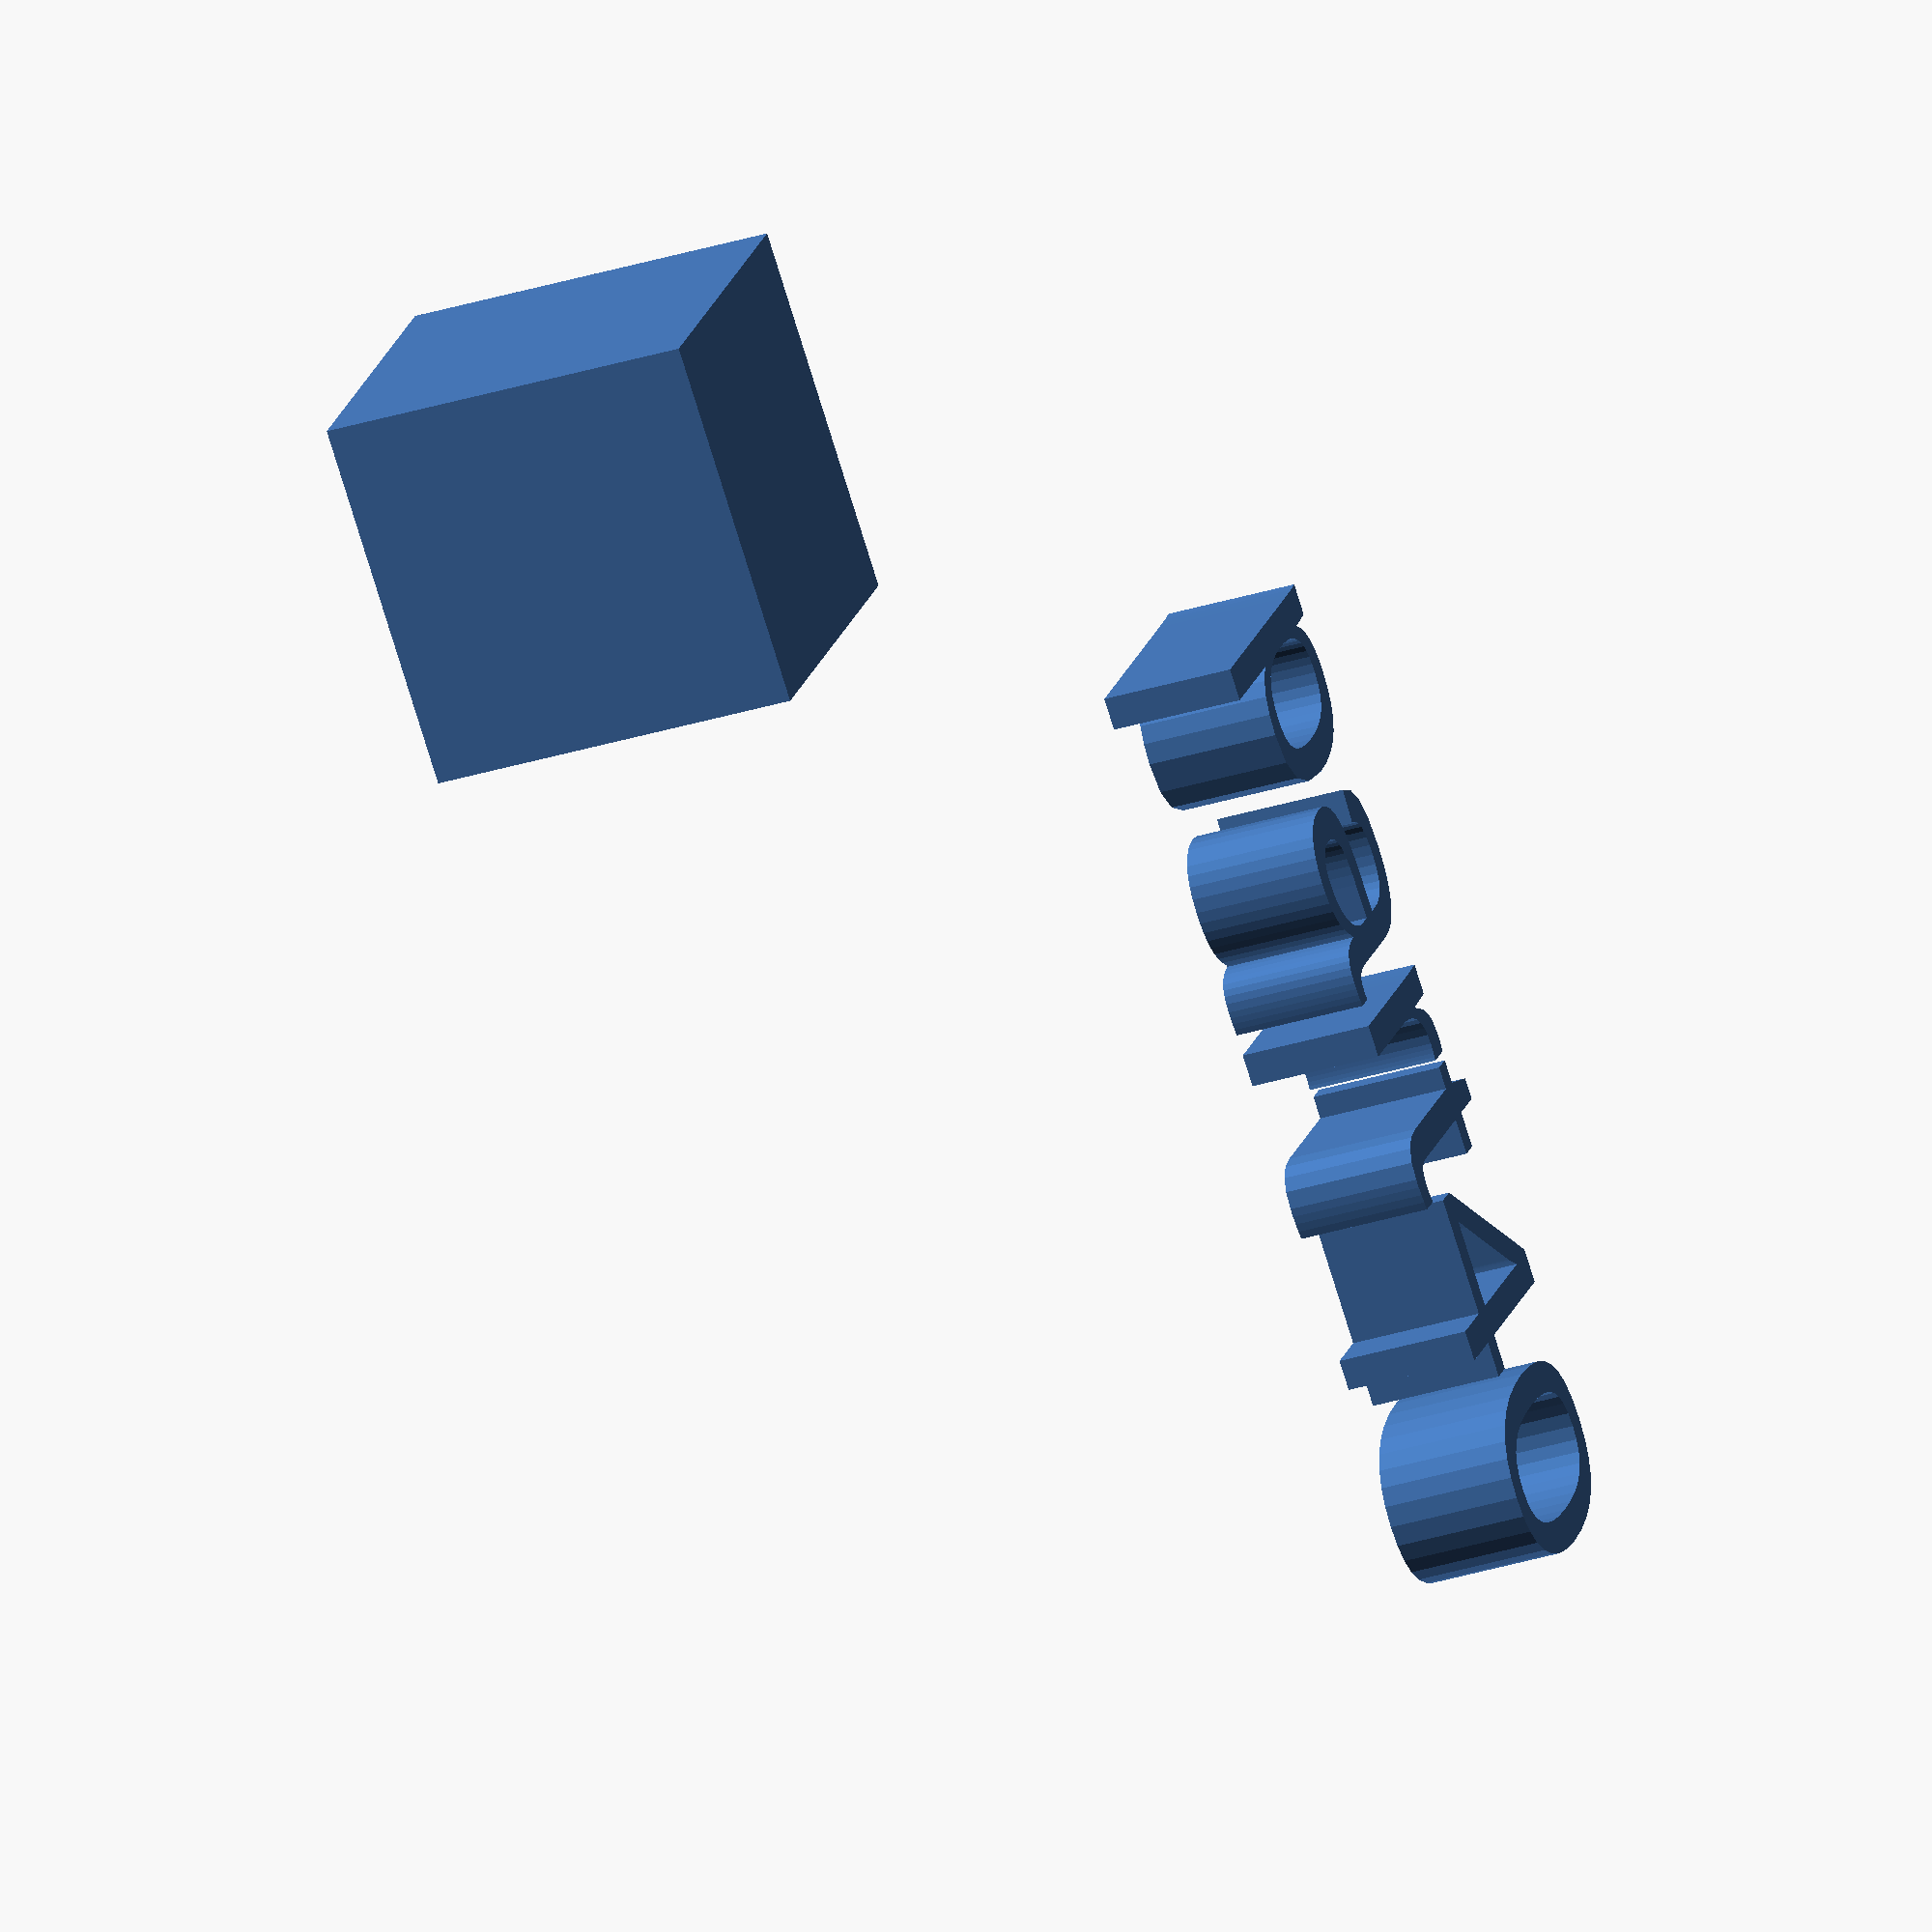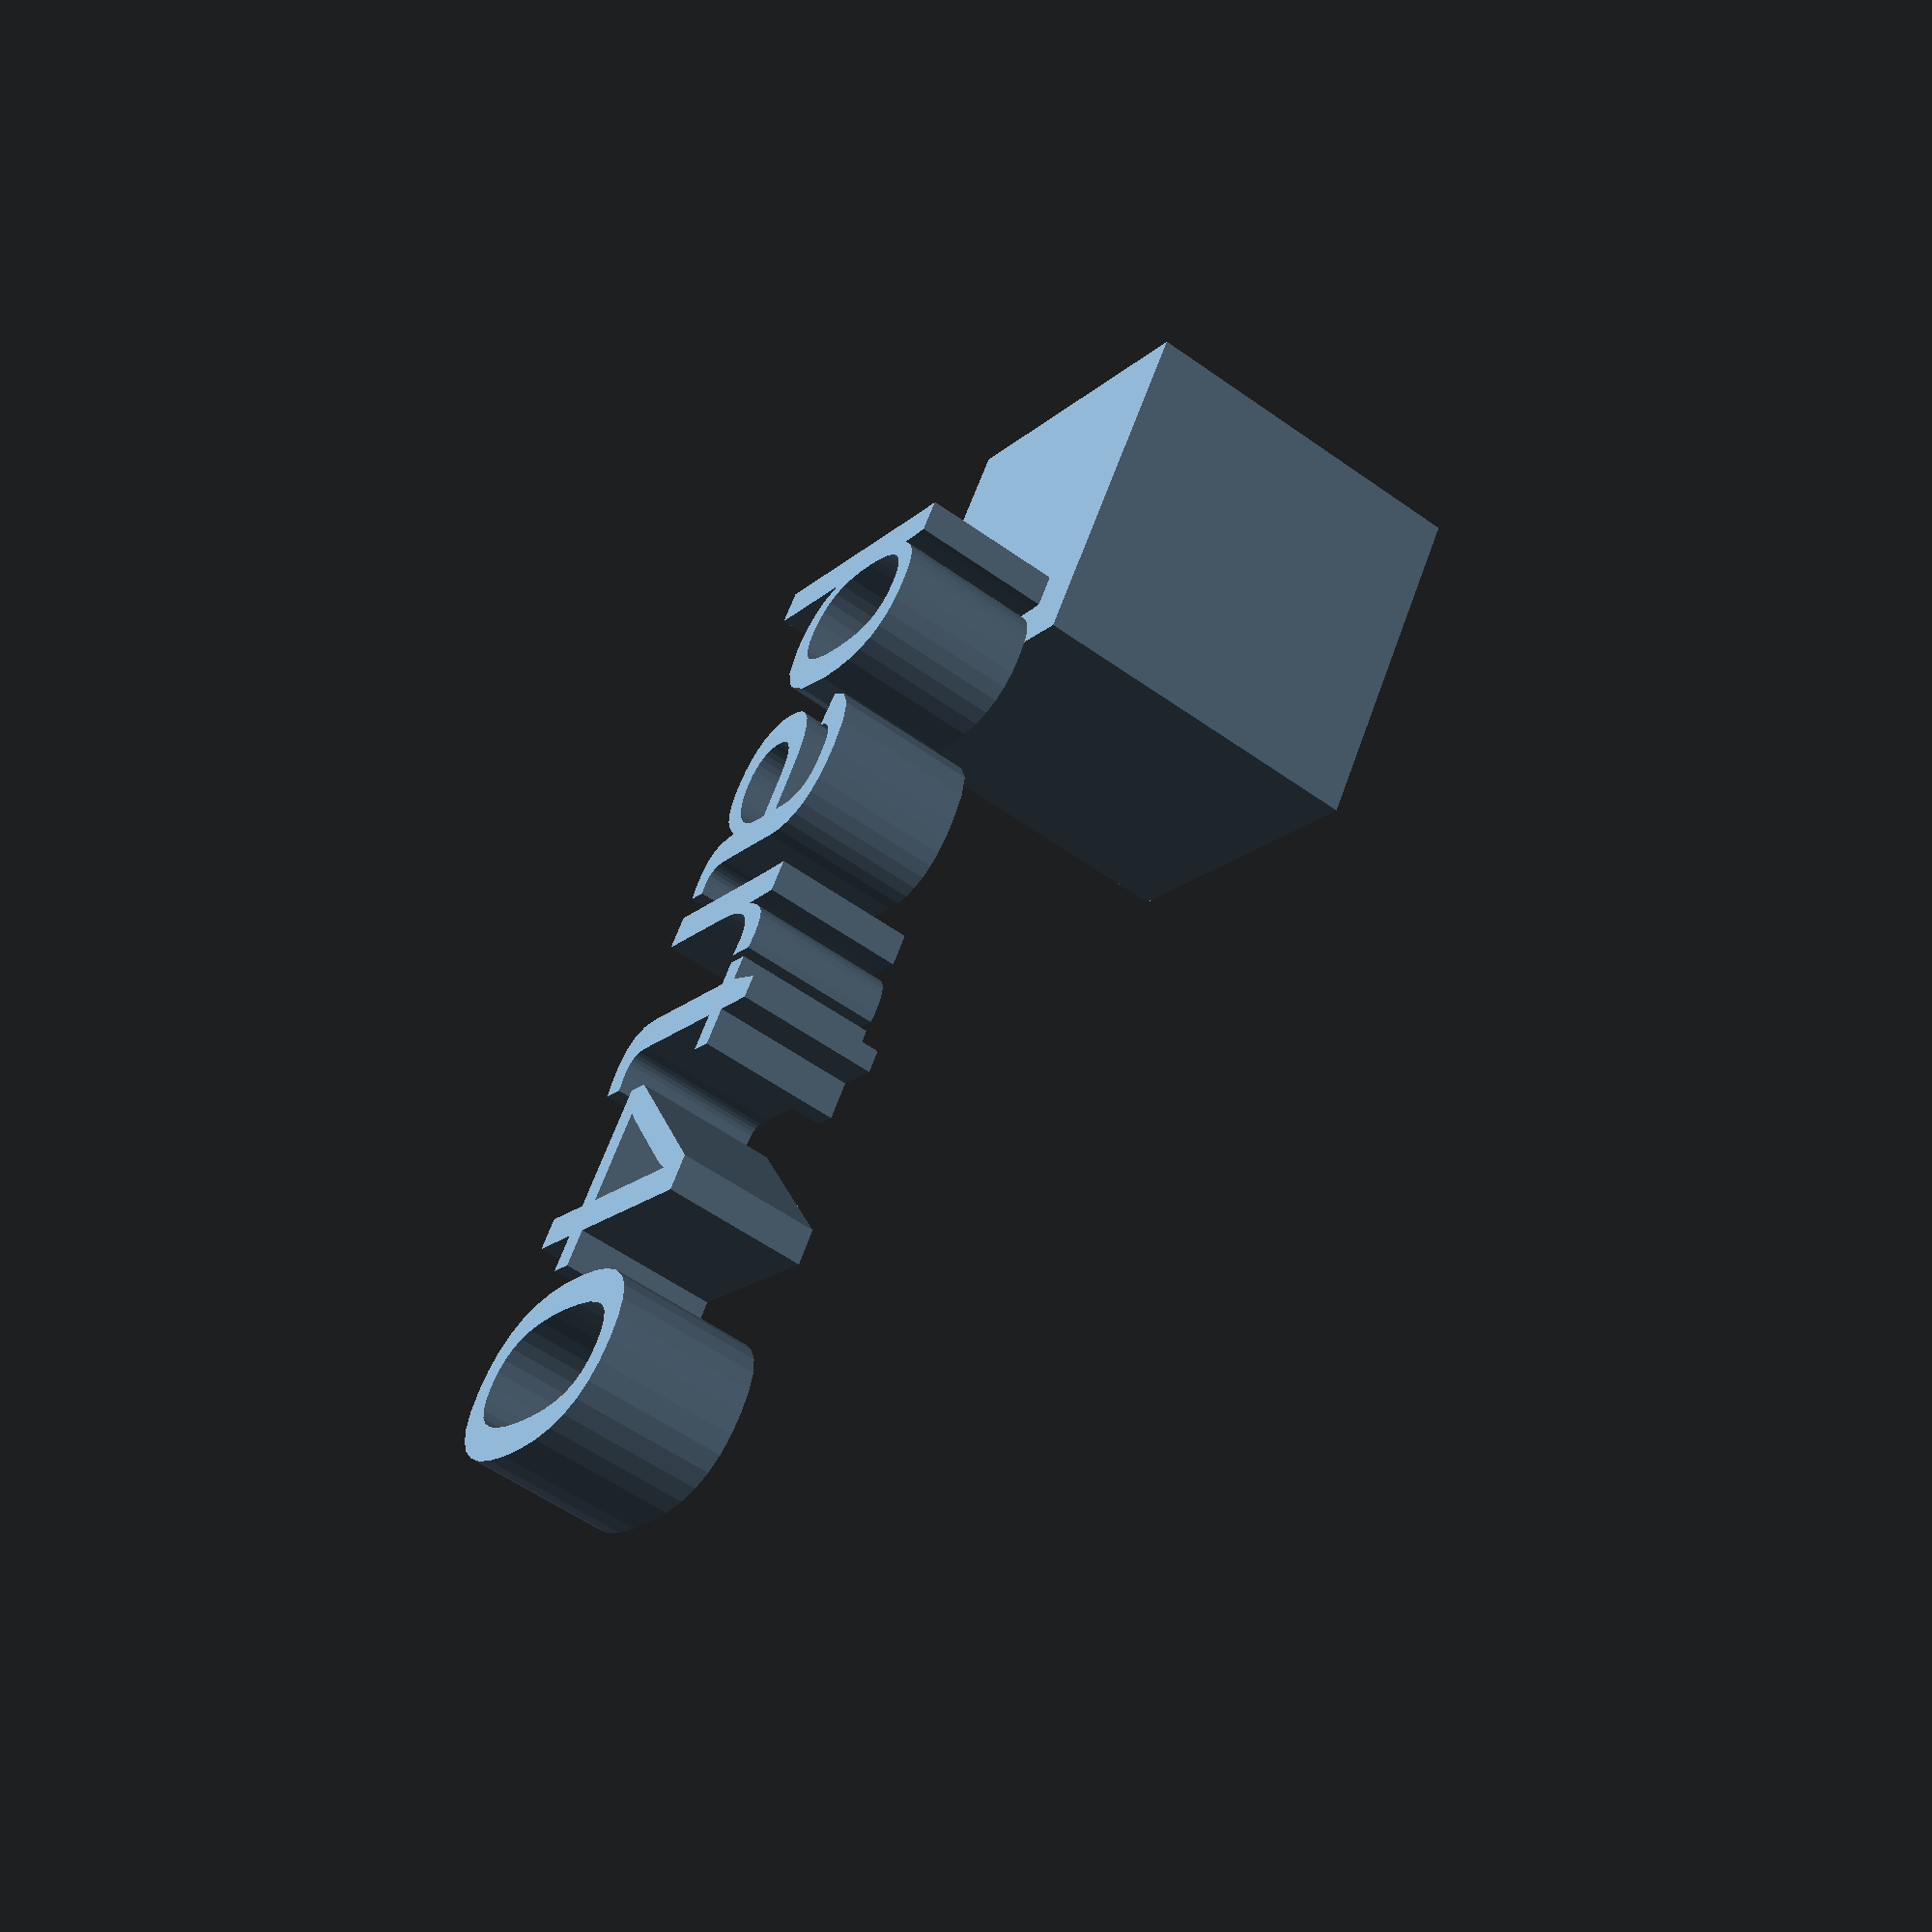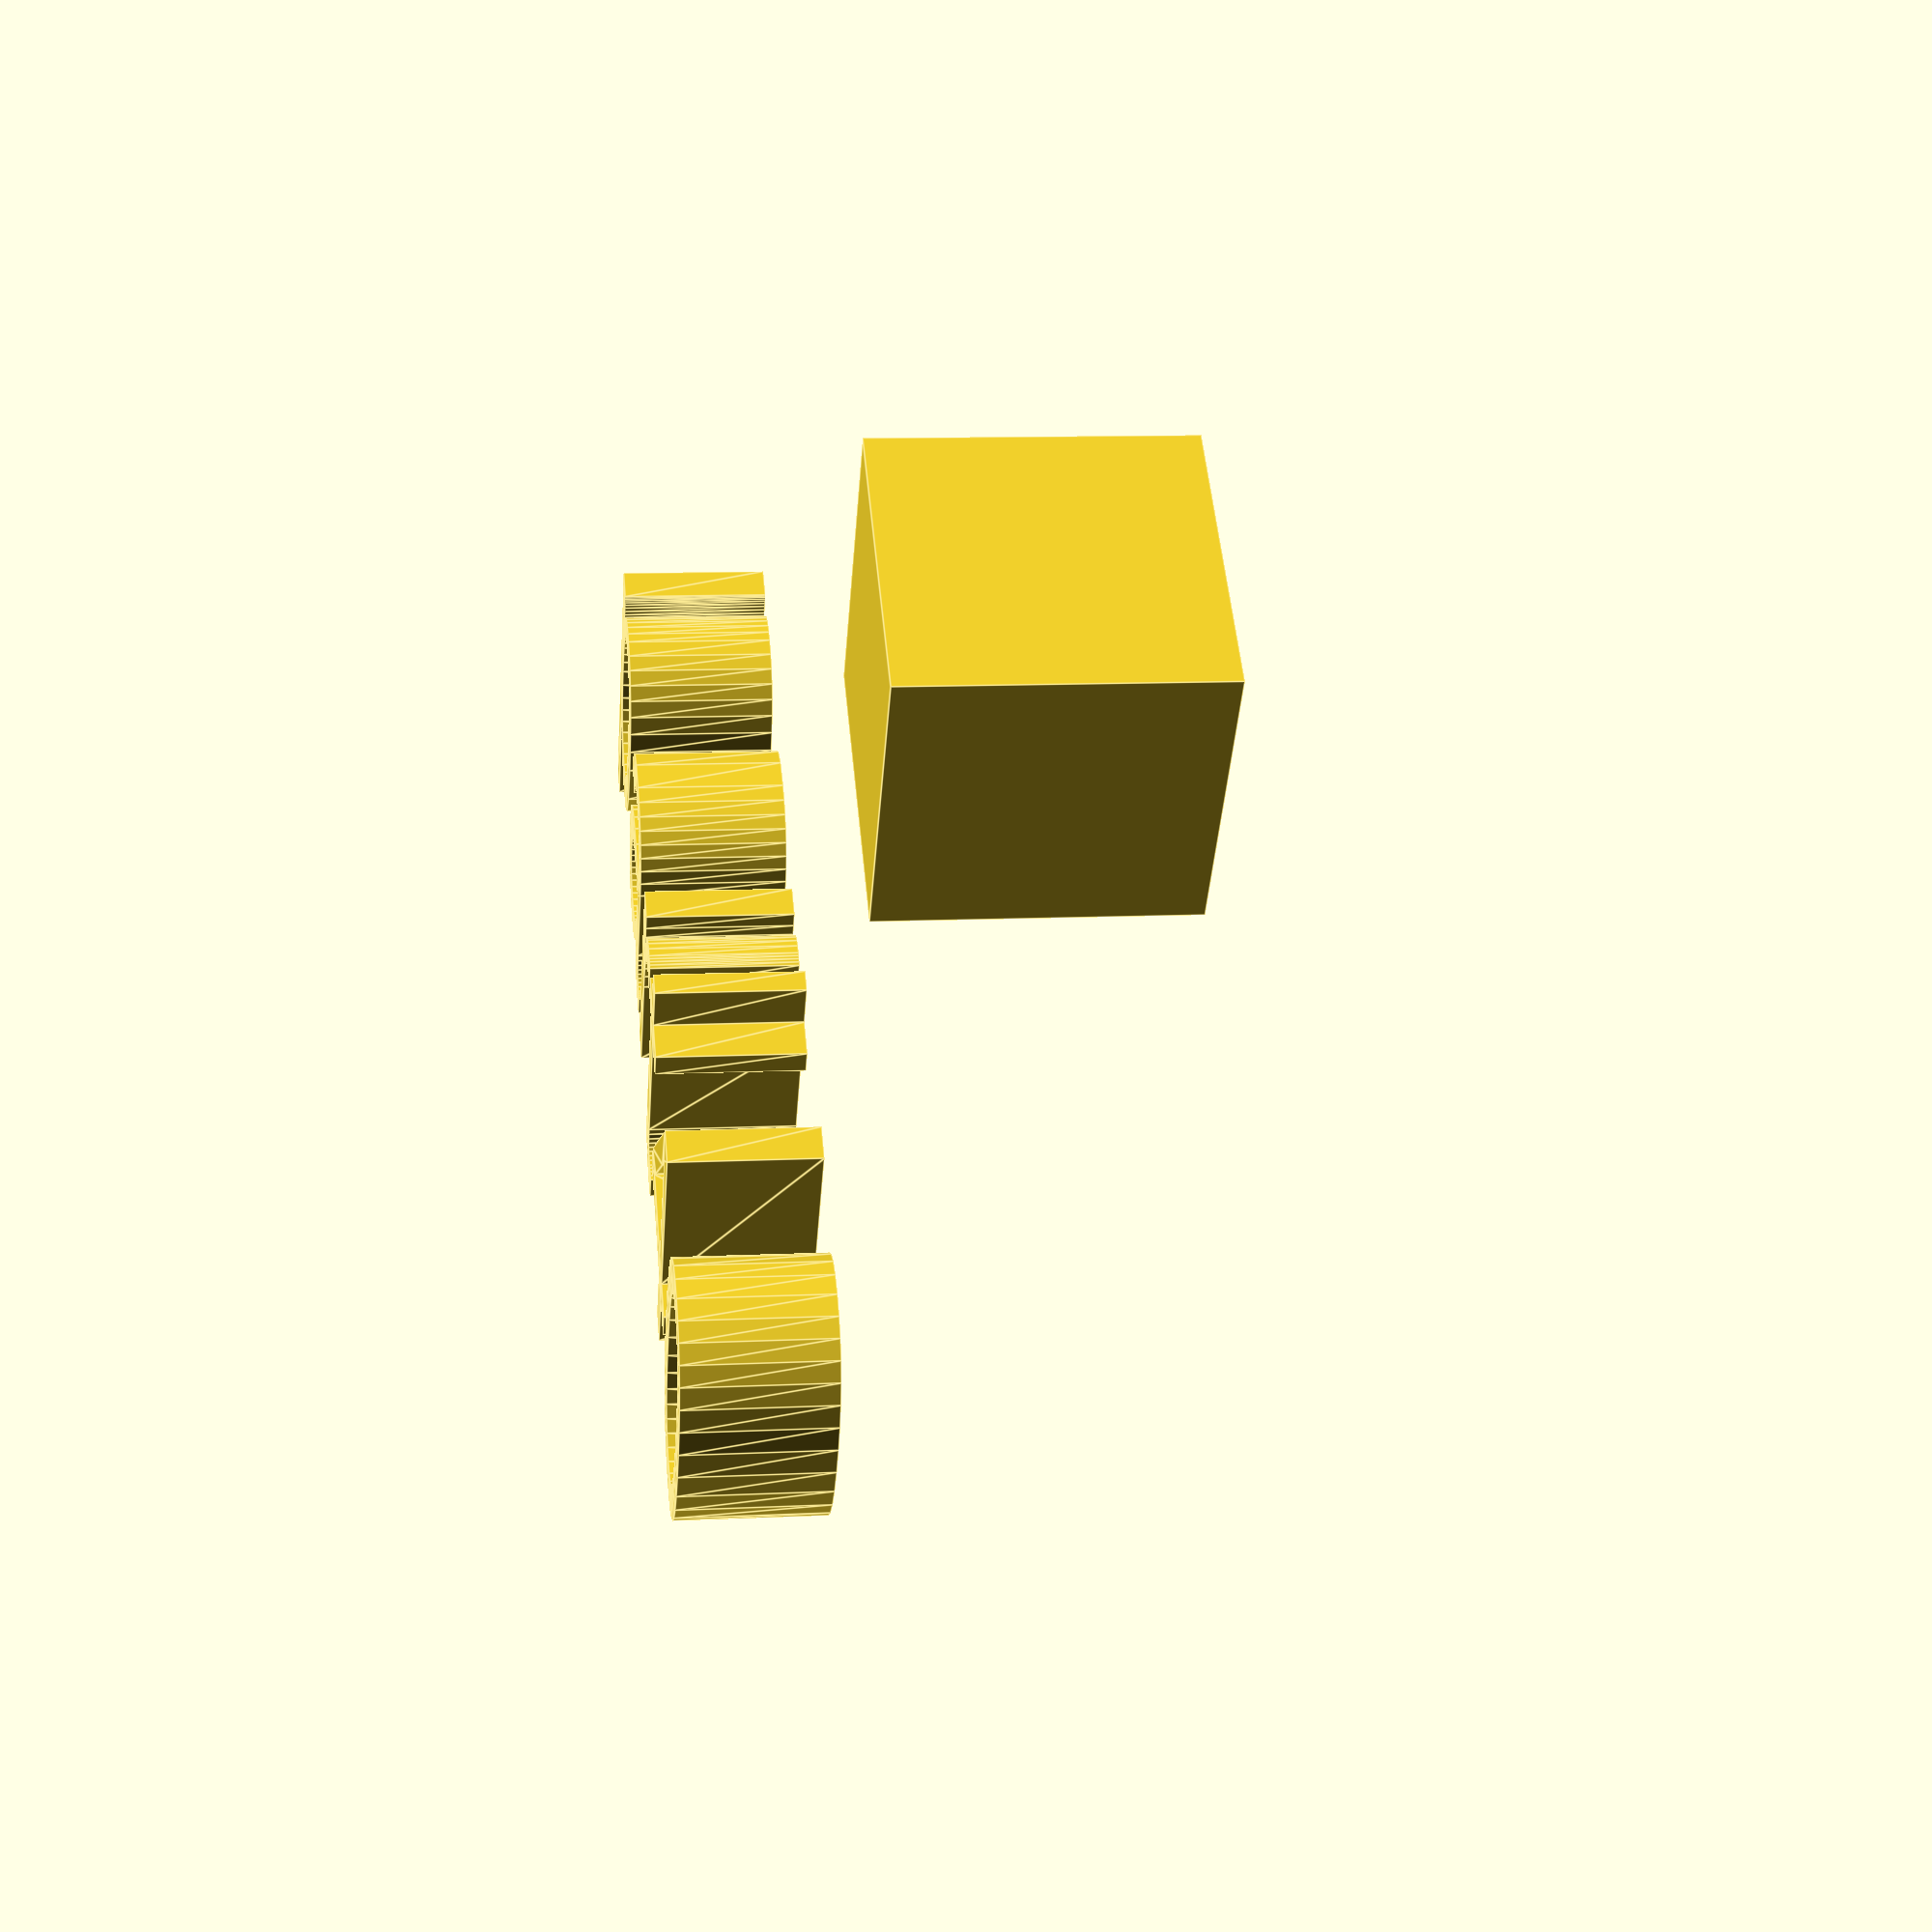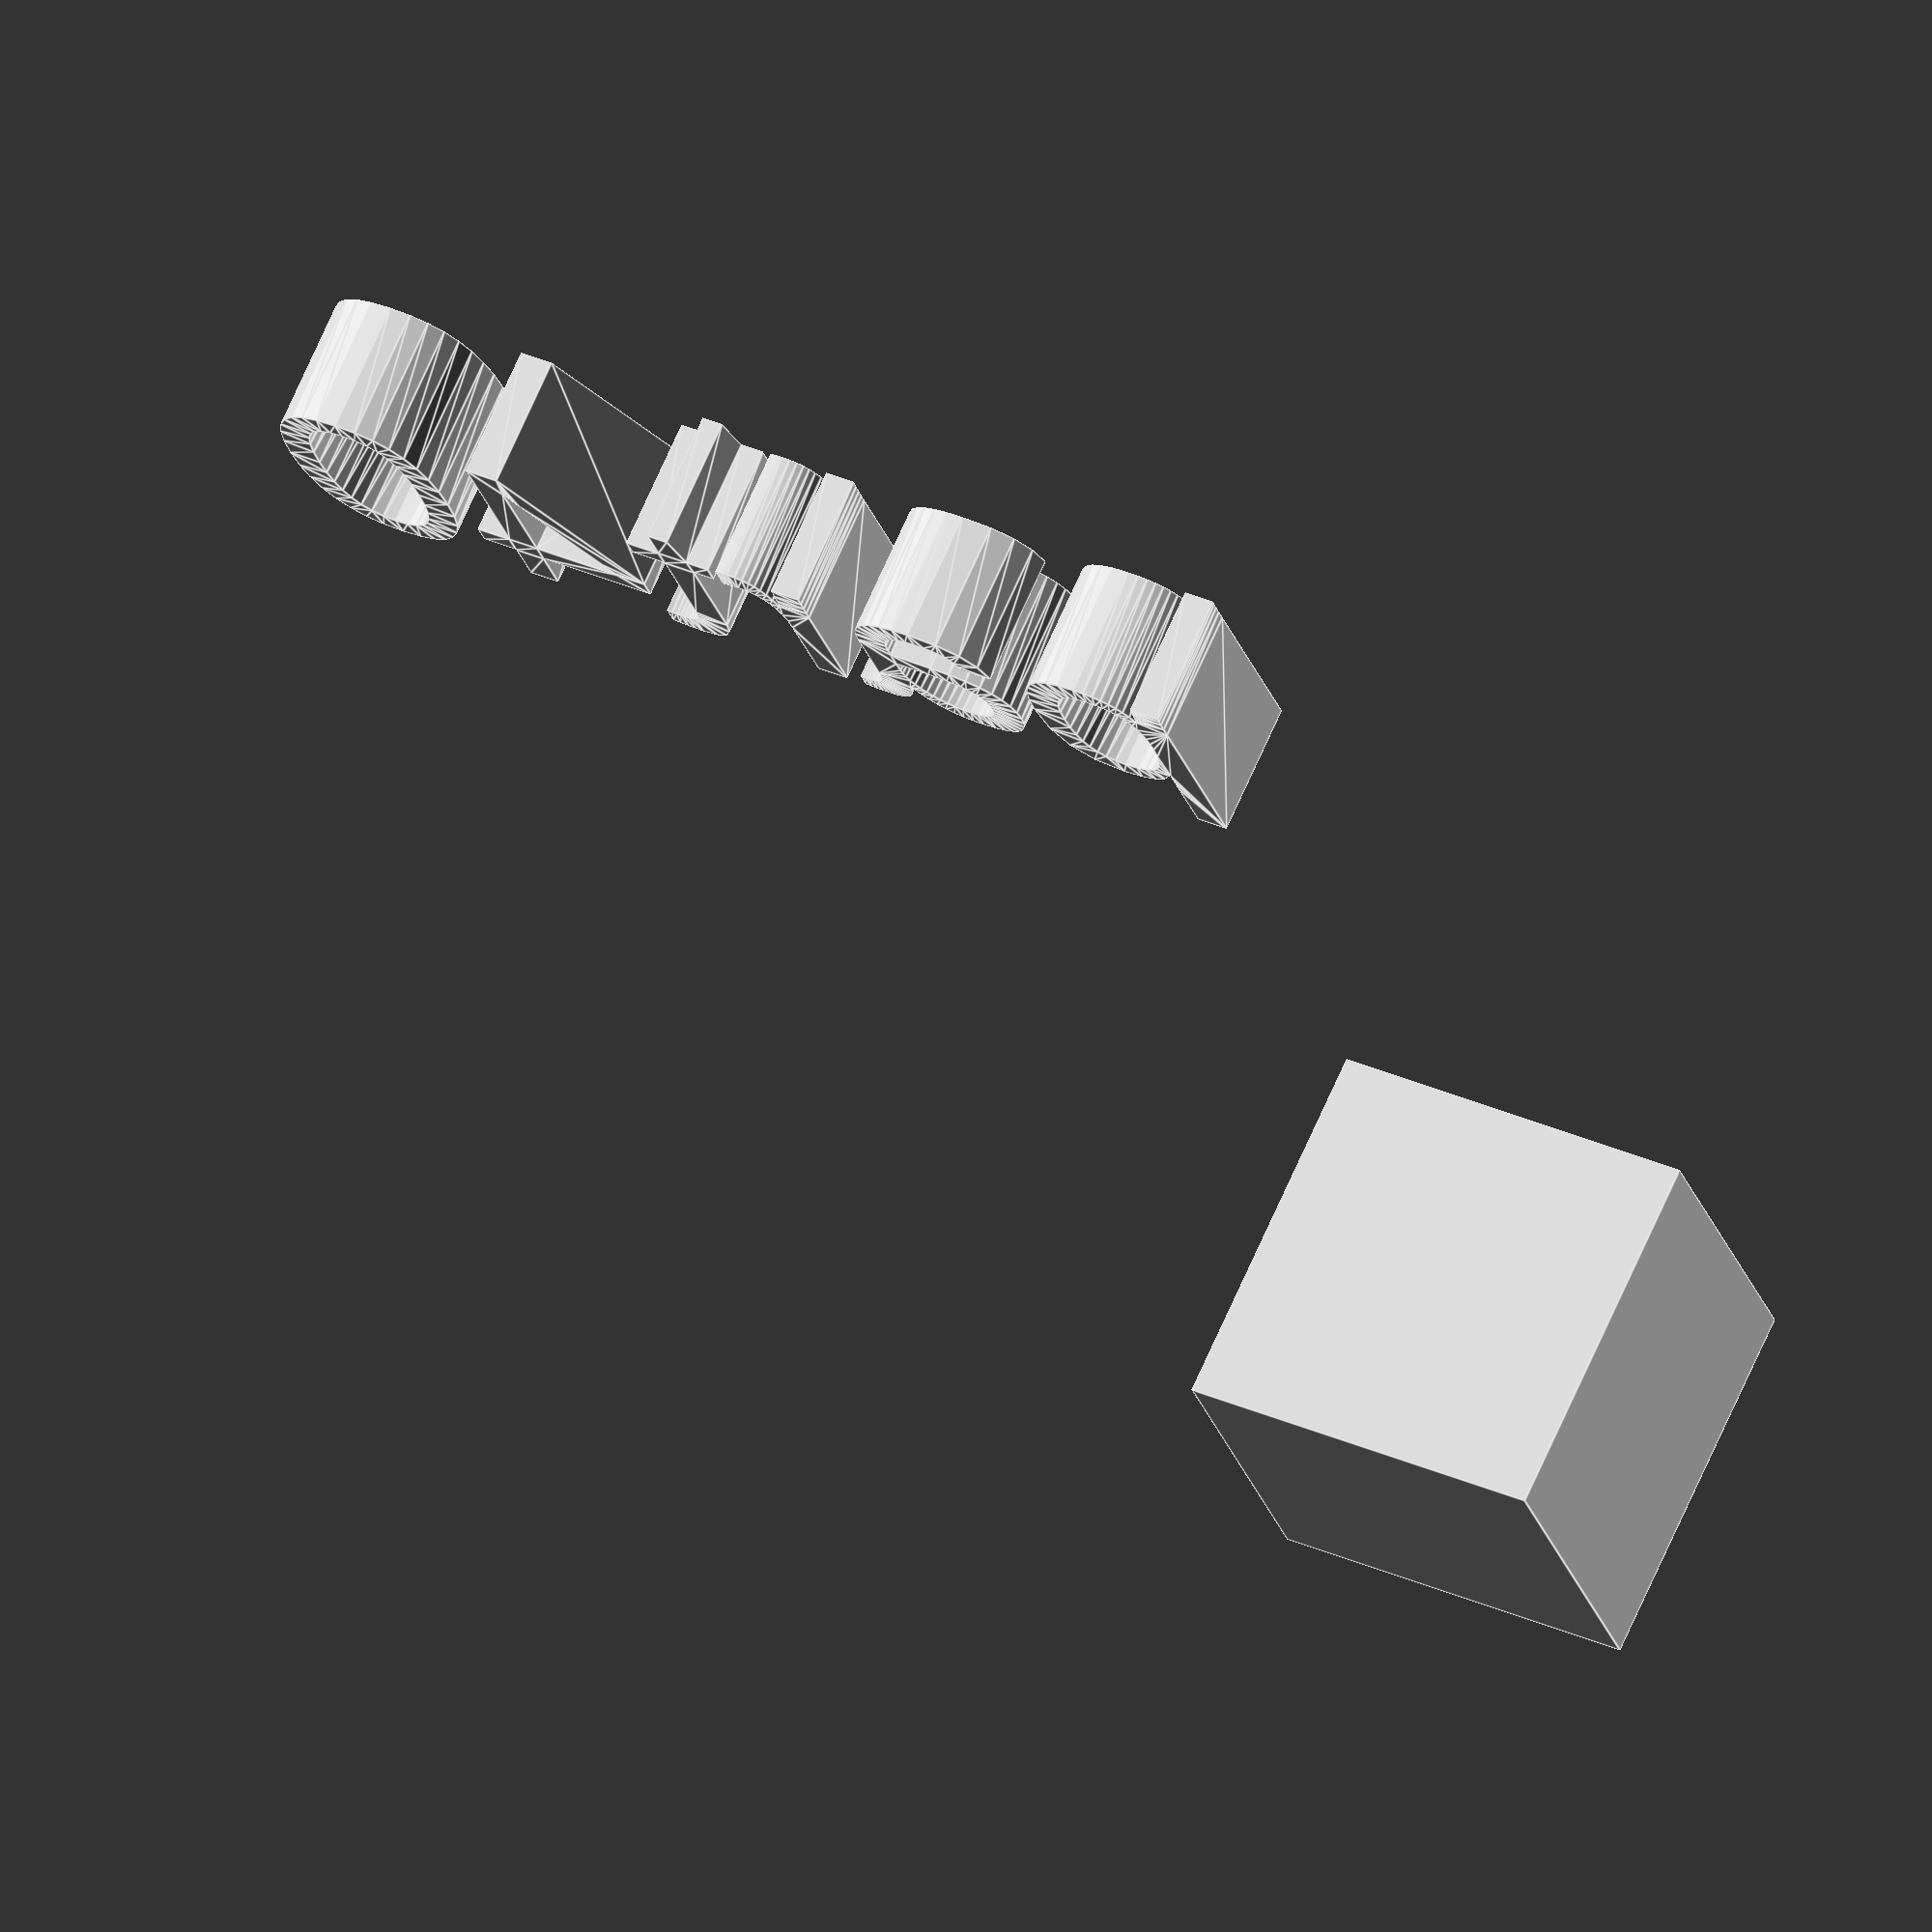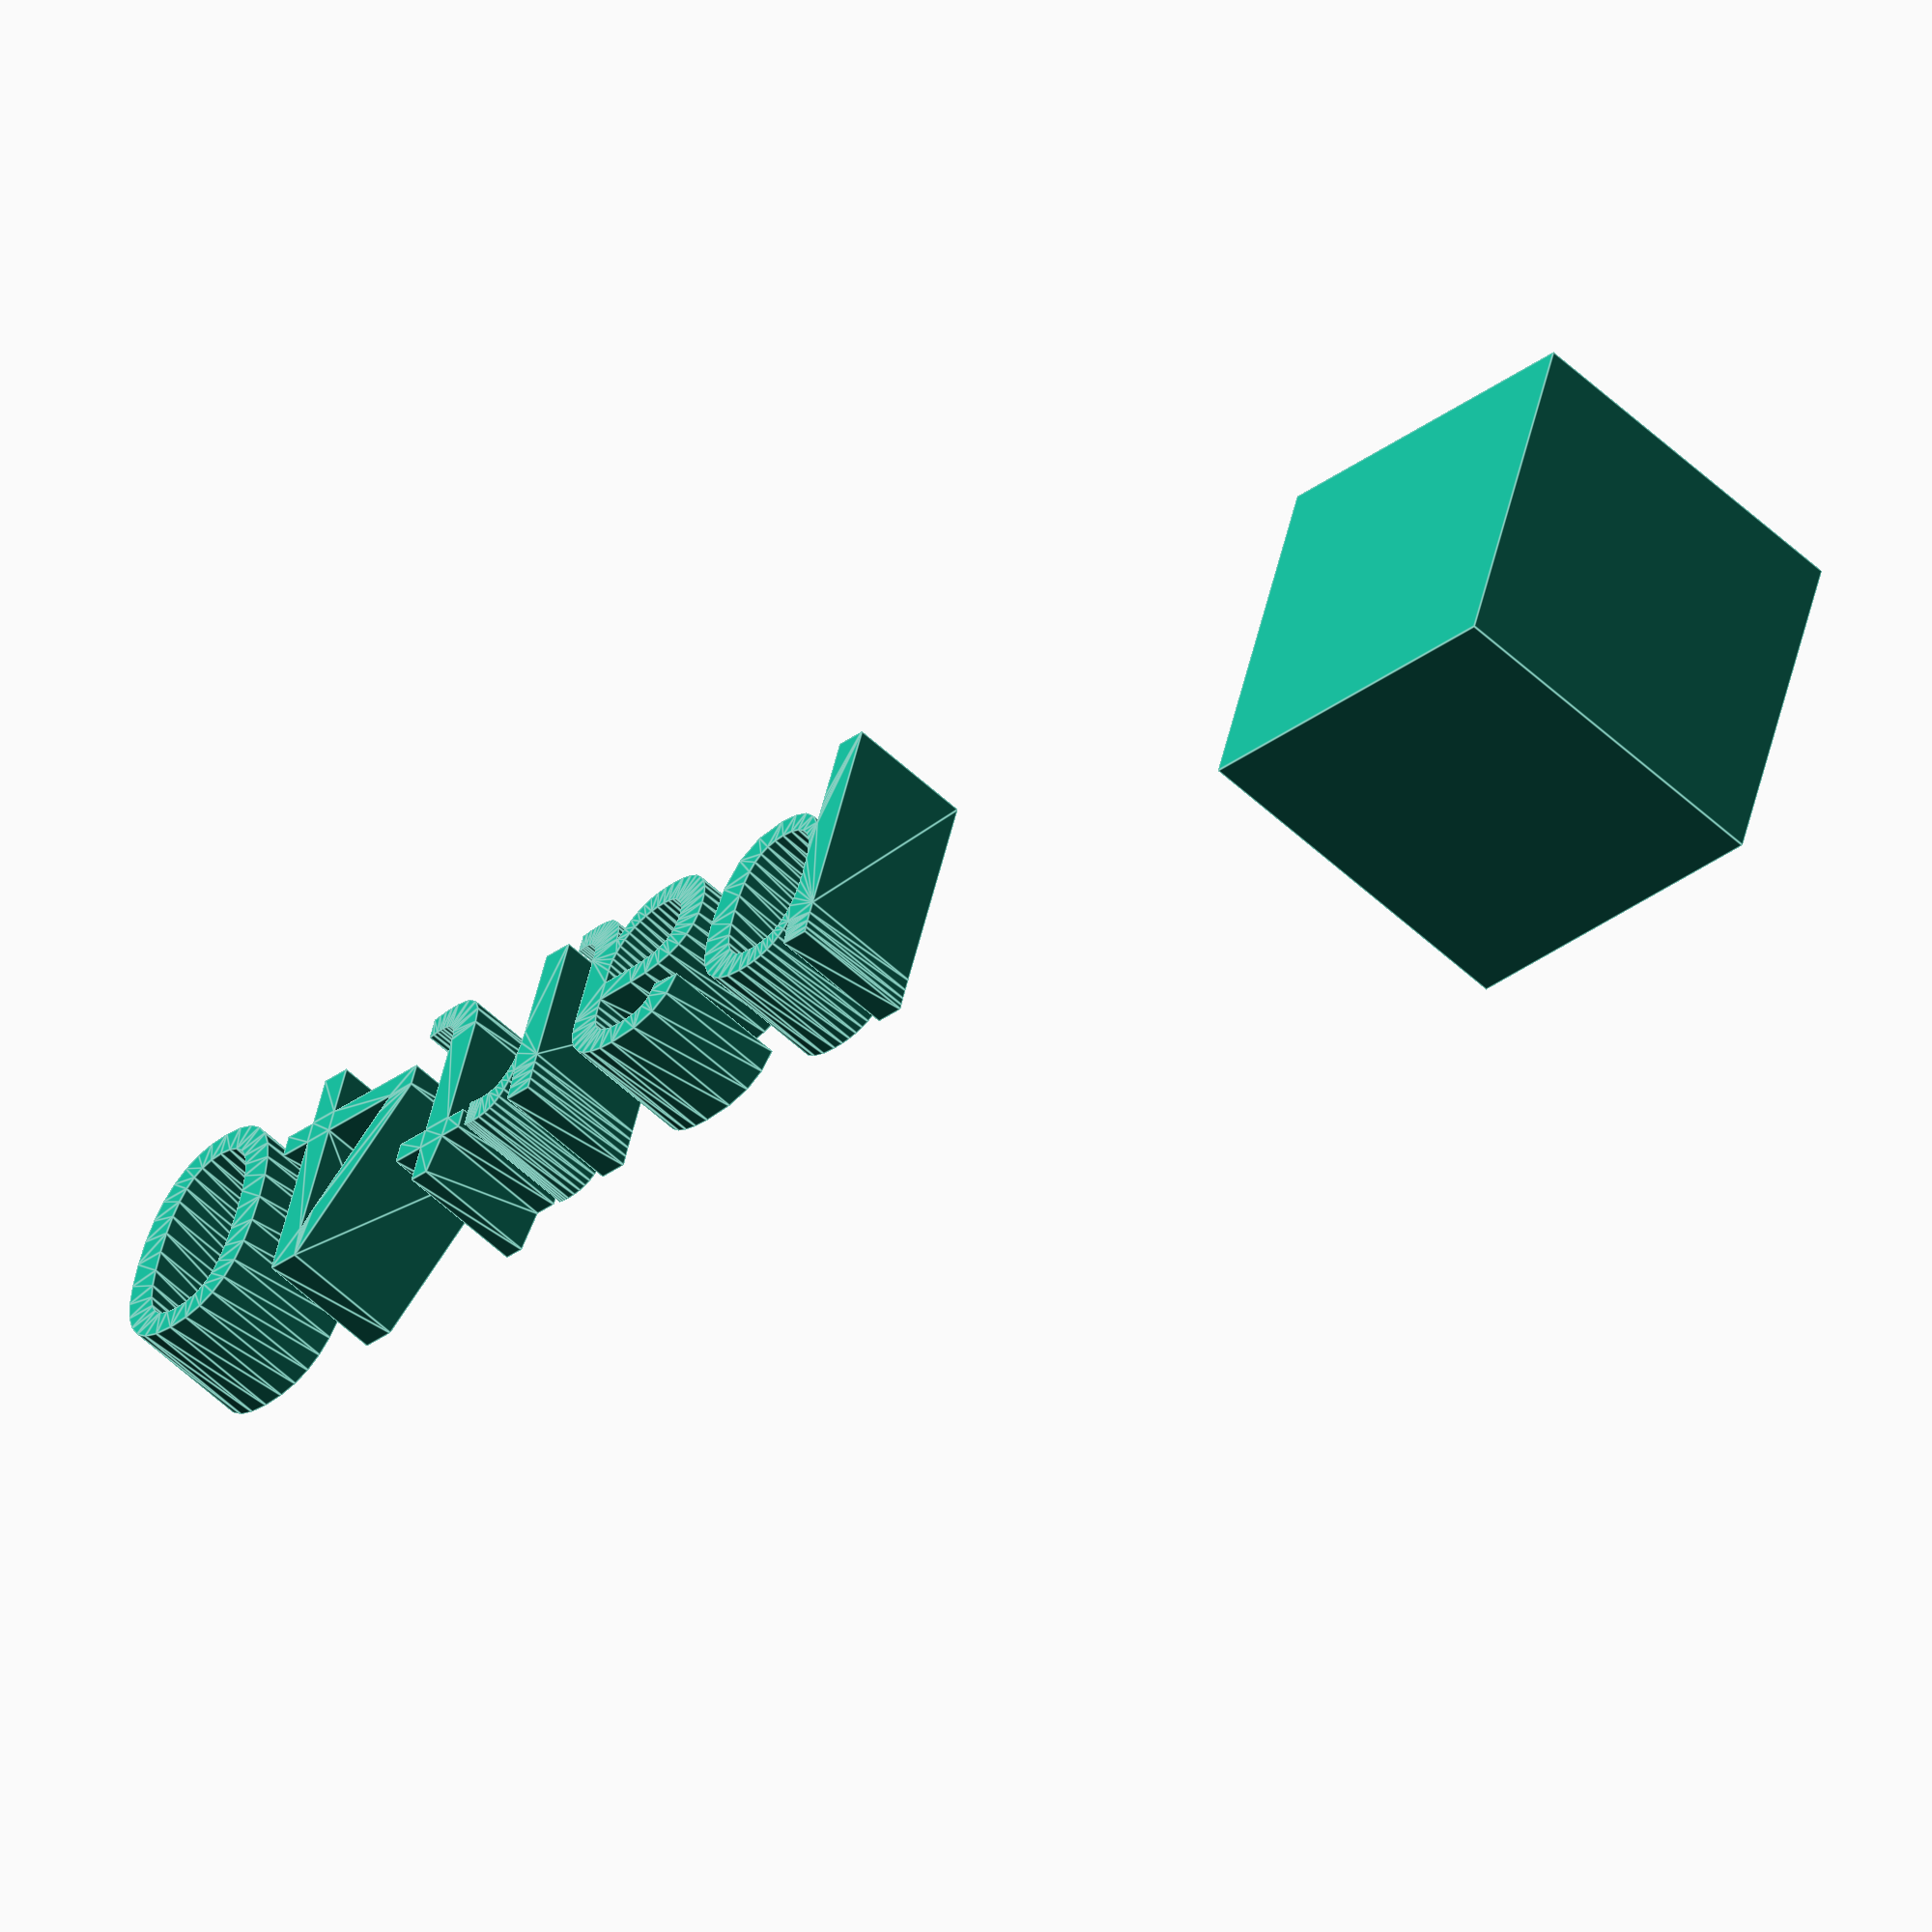
<openscad>
//[CUSTOMIZATION]
// X Dimension
xdim=14;
// Y Dimension
ydim=14;
// Z Dimension
zdim=13;
// Message
txt="part40";
module __END_CUSTOMIZATIONS () {}
cube(xdim,ydim,zdim);
translate([20,20,20]) { linear_extrude(5) text(txt, font="Liberation Sans"); }

</openscad>
<views>
elev=215.5 azim=218.4 roll=248.0 proj=o view=wireframe
elev=236.0 azim=303.4 roll=126.8 proj=p view=solid
elev=349.5 azim=39.2 roll=83.2 proj=p view=edges
elev=107.4 azim=196.0 roll=335.9 proj=o view=edges
elev=234.7 azim=17.2 roll=135.0 proj=o view=edges
</views>
